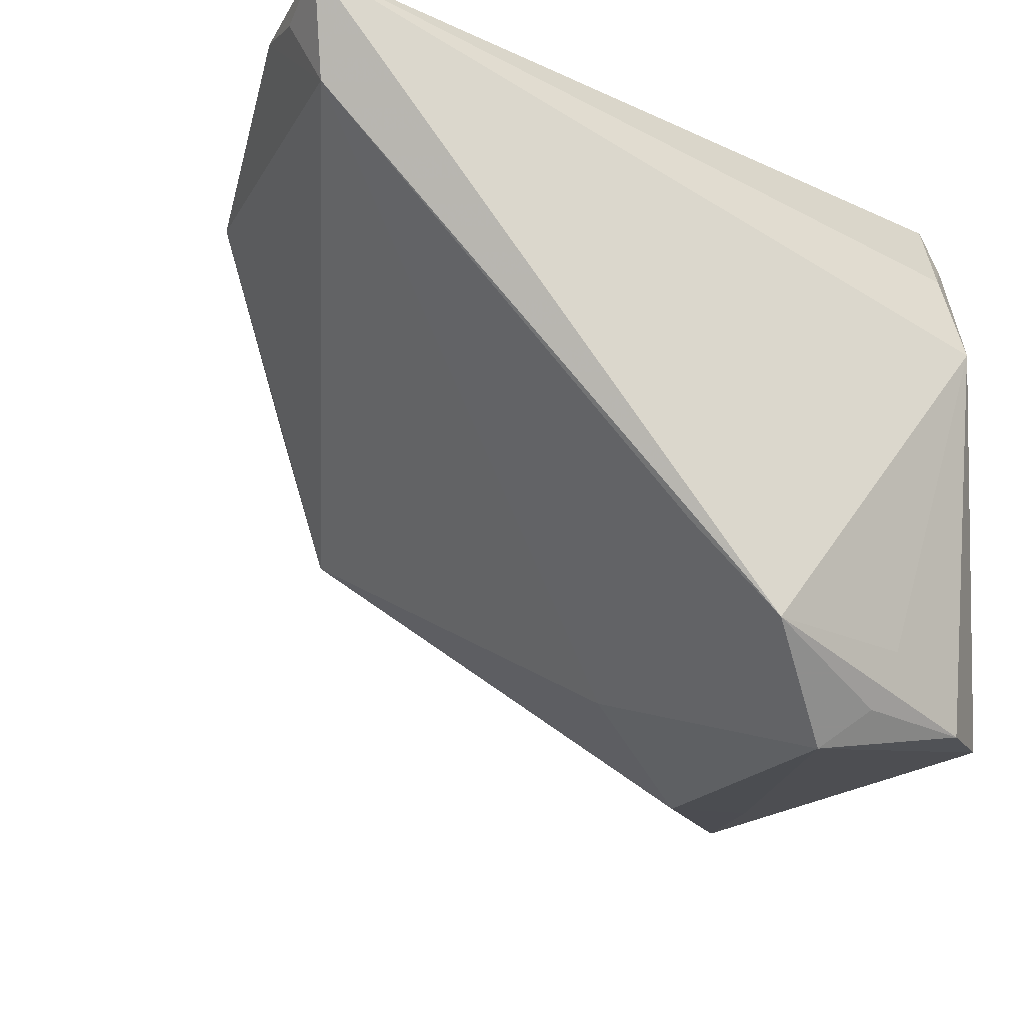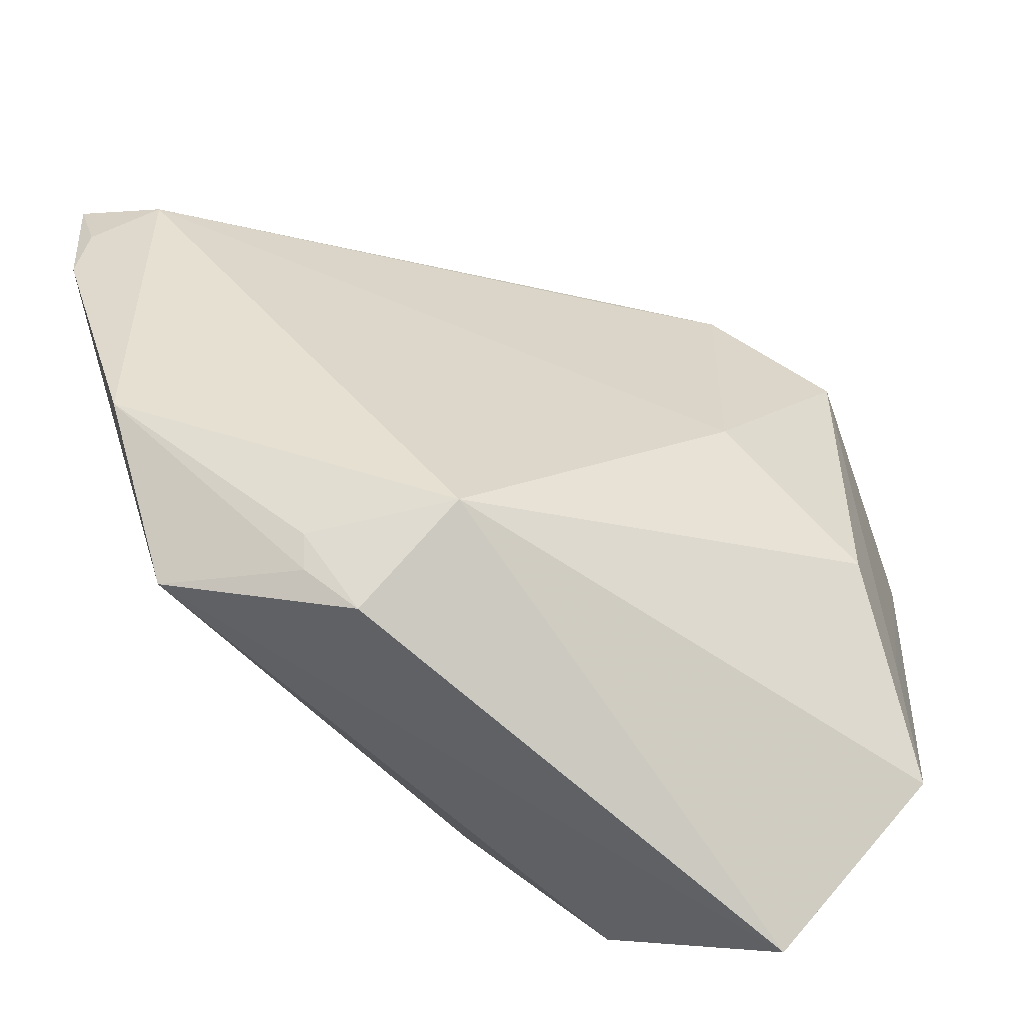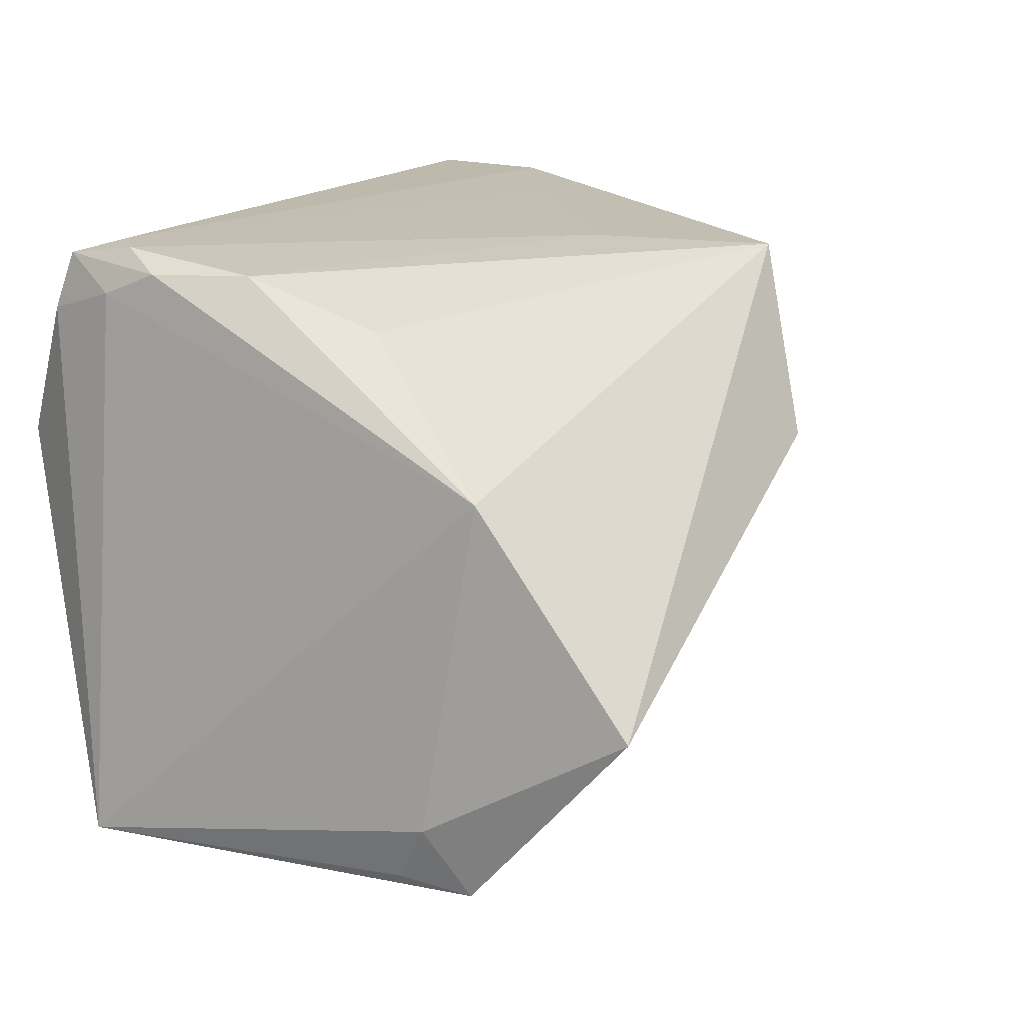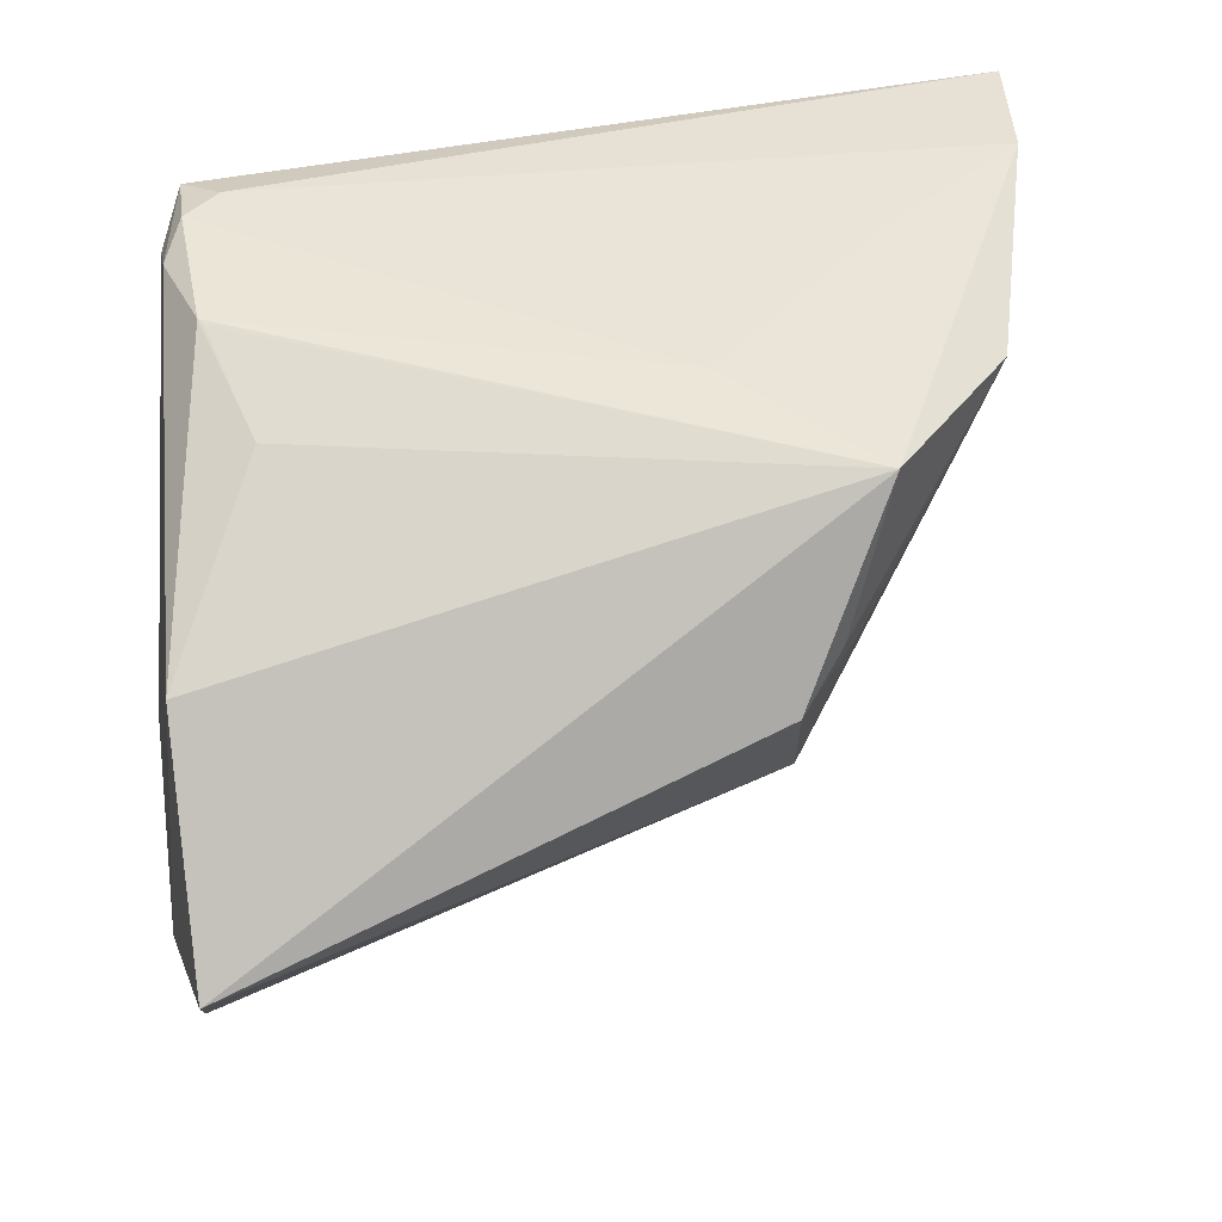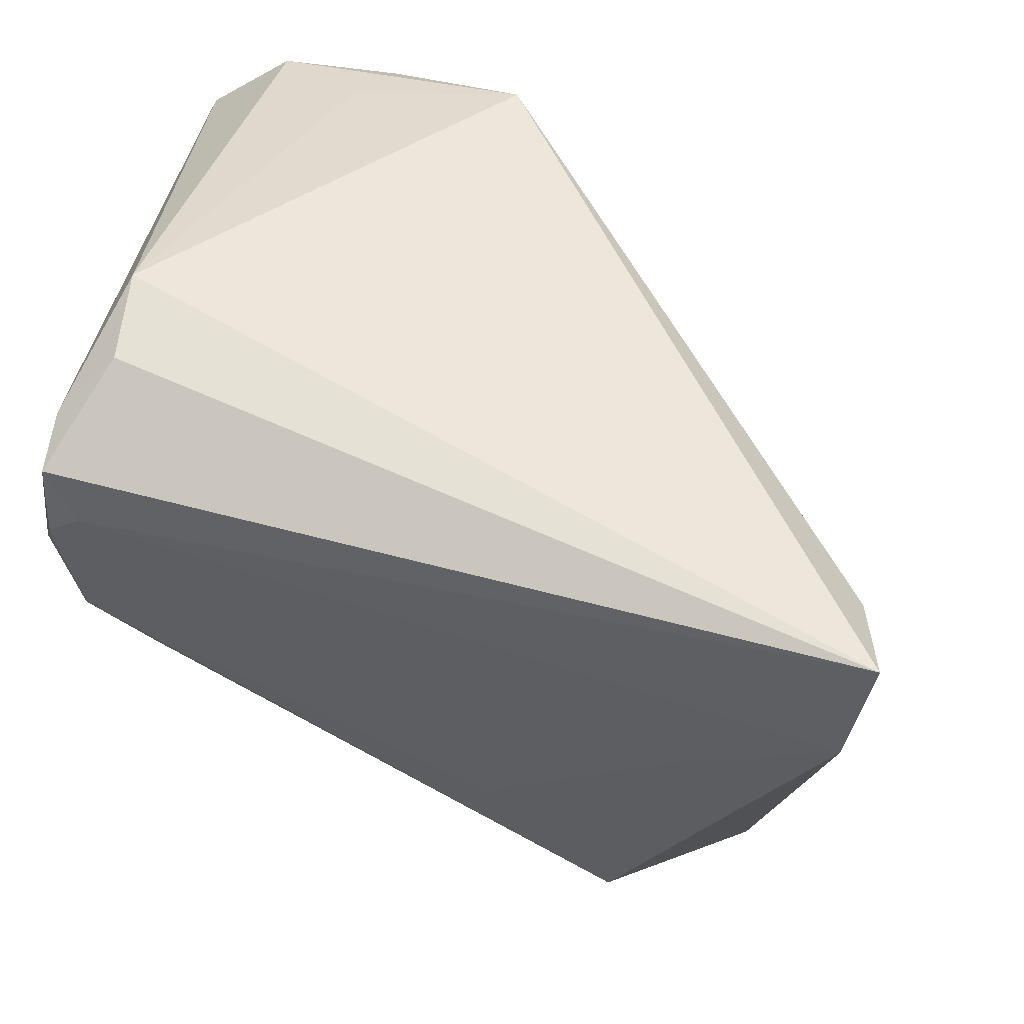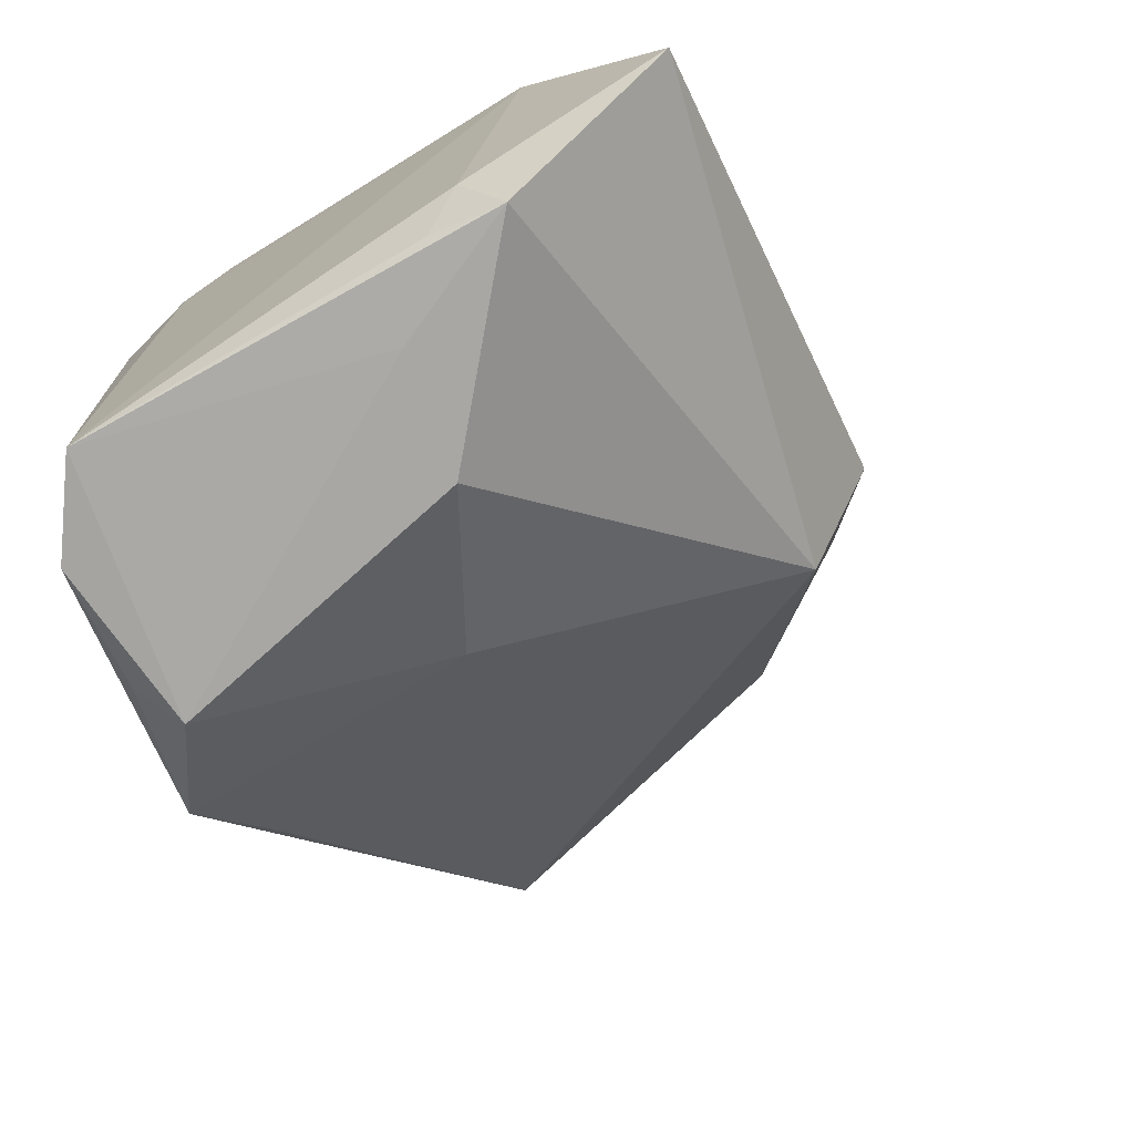
<metadata>
{"format":"obj","ext":"obj","renderer":"f3d","projection":"perspective","resolution":1024,"background":"white","views":[{"elev":-24.2,"azim":149.5,"up":"+Z"},{"elev":-62.5,"azim":121.8,"up":"+Y"},{"elev":15.0,"azim":-57.6,"up":"+Z"},{"elev":39.2,"azim":-8.5,"up":"+Z"},{"elev":53.2,"azim":19.0,"up":"+Y"},{"elev":-65.2,"azim":-56.2,"up":"+Z"}]}
</metadata>
<code>
v 0.04108 0.03345 0.02327
v -0.02337 -0.004189 -0.02972
v 0.02096 -0.02053 0.02913
v -0.03563 -0.007028 -0.0276
v -0.006779 0.006601 -0.02346
v -0.02539 0.03385 -0.0229
v 0.02699 0.0123 0.032
v 0.04318 0.03015 0.0309
v -0.03615 0.03033 0.03138
v -0.03125 -0.004285 0.0257
v -0.0077 0.03795 -0.02399
v 0.01836 -0.02155 0.013
v 0.0425 0.02387 0.03277
v 0.01178 -0.0292 0.01035
v -0.03246 0.02588 0.03277
v -0.04086 -0.0213 -0.02569
v -0.03702 0.03203 0.02565
v -0.02312 0.03194 -0.0289
v -0.01867 0.02859 -0.03277
v -0.03261 0.03658 0.02087
v -0.04434 0.02297 -0.02728
v -0.03841 0.02394 0.02799
v 0.01622 -0.02464 0.01406
v -0.04197 -0.01371 -0.02493
v 0.04434 0.03792 0.03277
v 0.007638 -0.006023 0.03064
v 0.01332 -0.02109 -0.002093
v -0.03486 0.007462 0.03049
v -0.03815 0.01799 0.03036
v -0.0359 0.02986 -0.02901
v -0.03615 0.02251 0.03252
v -0.0406 -0.02174 0.01291
v -0.03537 0.008147 0.03069
v -0.04027 -0.03795 -0.0073
v -0.03465 0.03795 0.01174
v 0.001428 0.03641 -0.01533
v -0.04307 -0.01727 -0.01922
v 0.03458 -0.003797 0.02774
f 11 35 25
f 25 35 20
f 17 35 21
f 17 20 35
f 1 11 25
f 35 11 6
f 16 27 34
f 16 2 27
f 16 24 21
f 3 32 34
f 25 20 9
f 20 17 9
f 11 1 36
f 21 24 37
f 37 32 21
f 34 32 37
f 37 16 34
f 24 16 37
f 30 19 21
f 21 35 30
f 35 6 30
f 30 6 11
f 2 16 4
f 4 19 2
f 4 16 21
f 21 19 4
f 27 2 5
f 2 19 5
f 5 19 11
f 11 36 5
f 5 1 27
f 5 36 1
f 34 27 14
f 14 3 34
f 27 1 38
f 26 7 31
f 26 3 7
f 31 33 26
f 26 33 3
f 25 9 15
f 15 9 31
f 31 7 15
f 22 9 17
f 22 17 21
f 21 32 22
f 11 19 18
f 18 30 11
f 19 30 18
f 12 14 27
f 27 38 12
f 13 38 1
f 3 38 13
f 7 3 13
f 25 15 13
f 13 15 7
f 29 33 31
f 32 33 29
f 29 22 32
f 31 9 29
f 9 22 29
f 32 3 10
f 10 33 32
f 14 12 23
f 23 12 38
f 3 14 23
f 23 38 3
f 8 1 25
f 25 13 8
f 8 13 1
f 3 33 28
f 28 10 3
f 33 10 28

</code>
